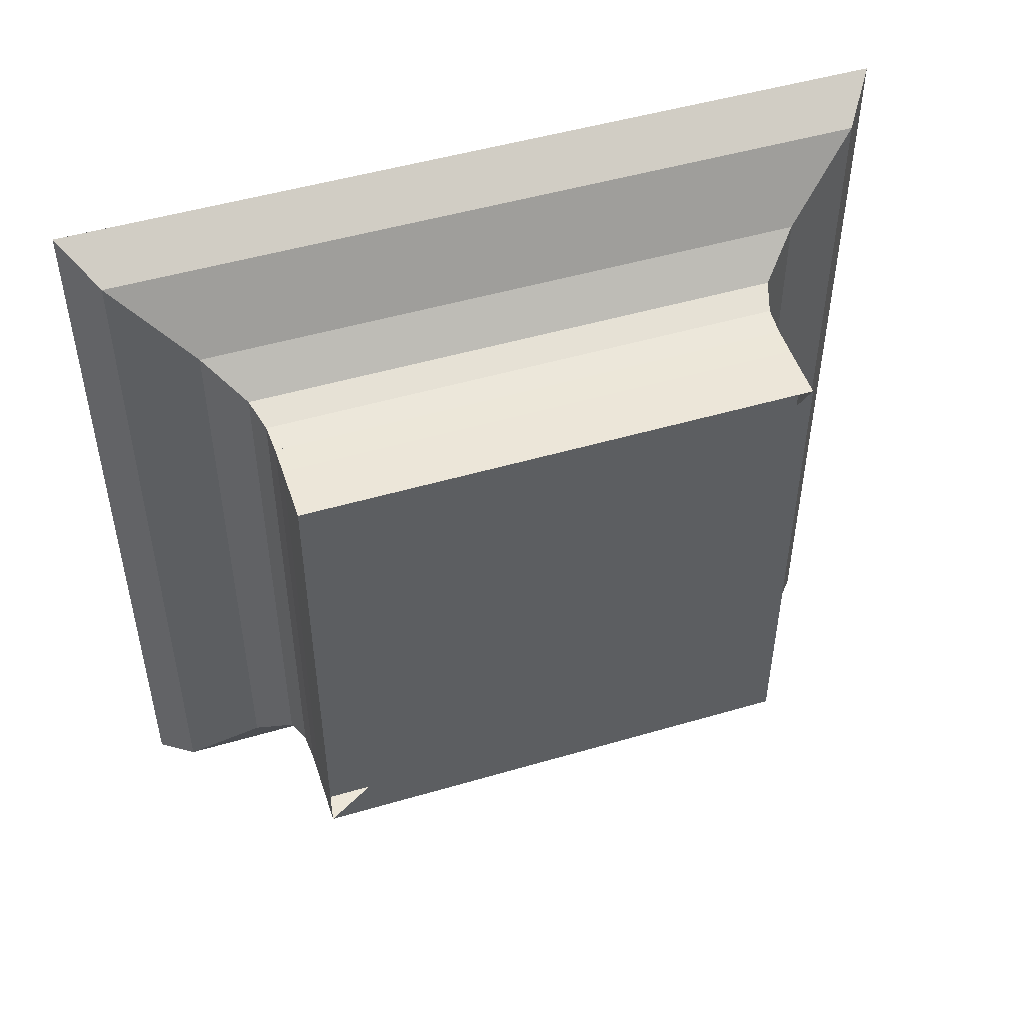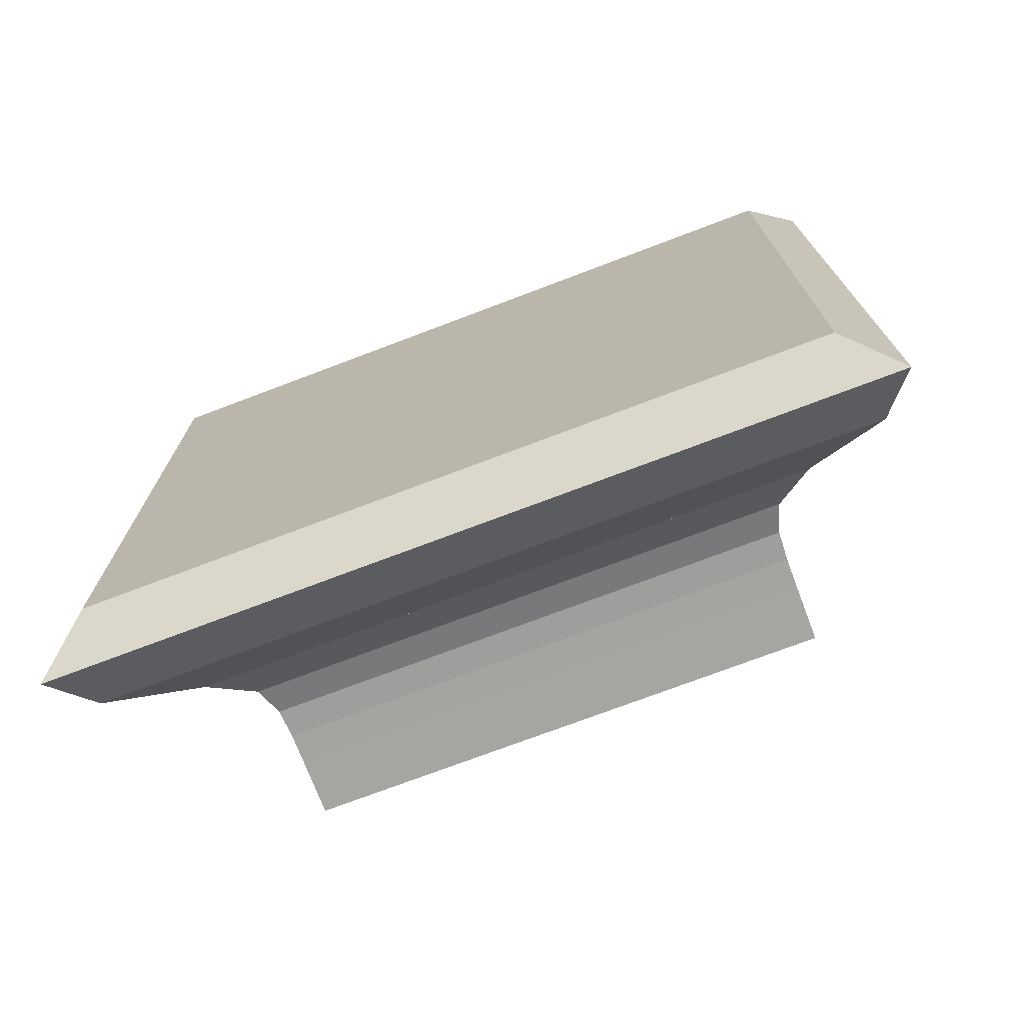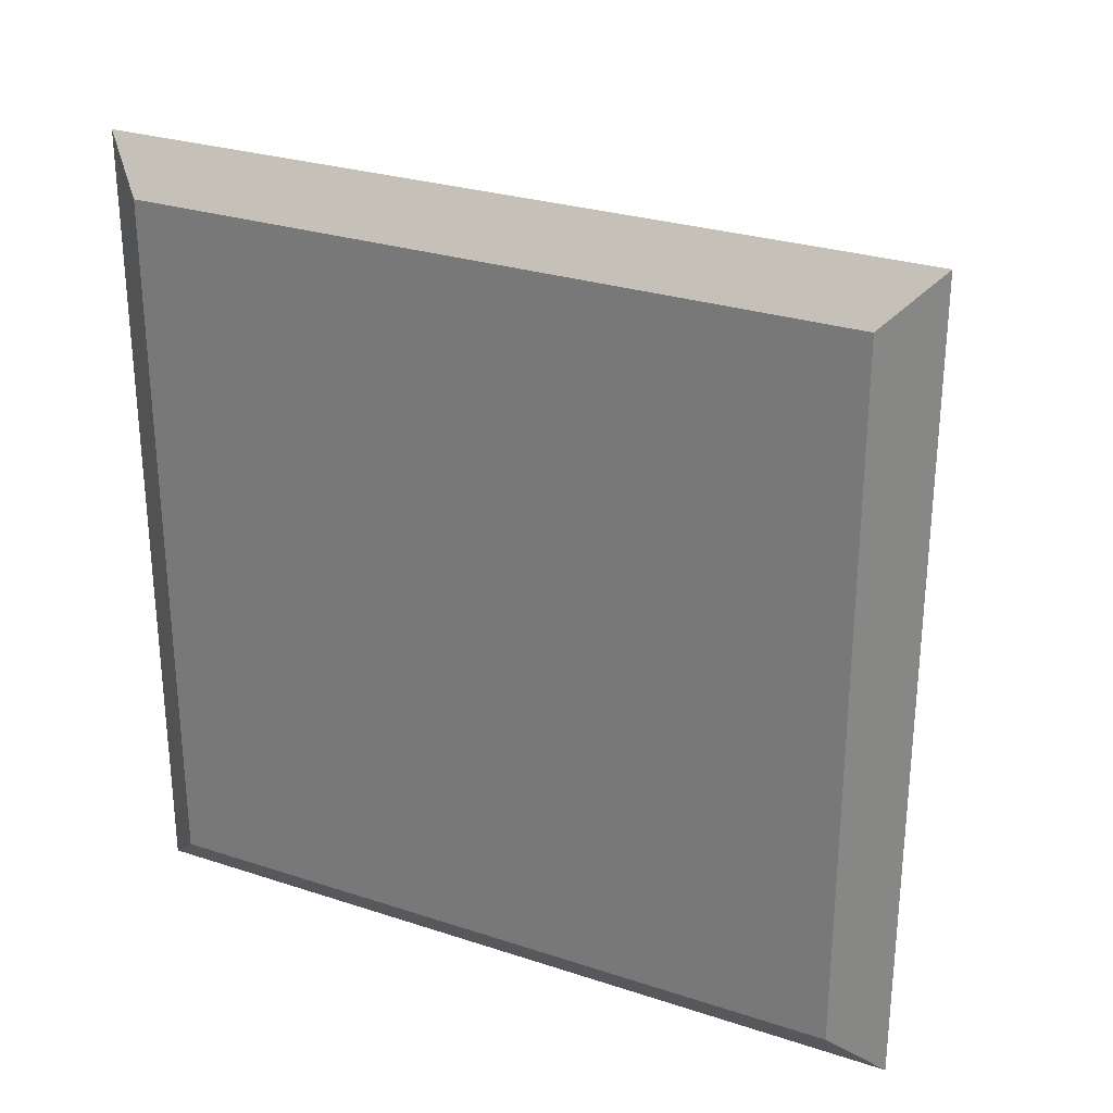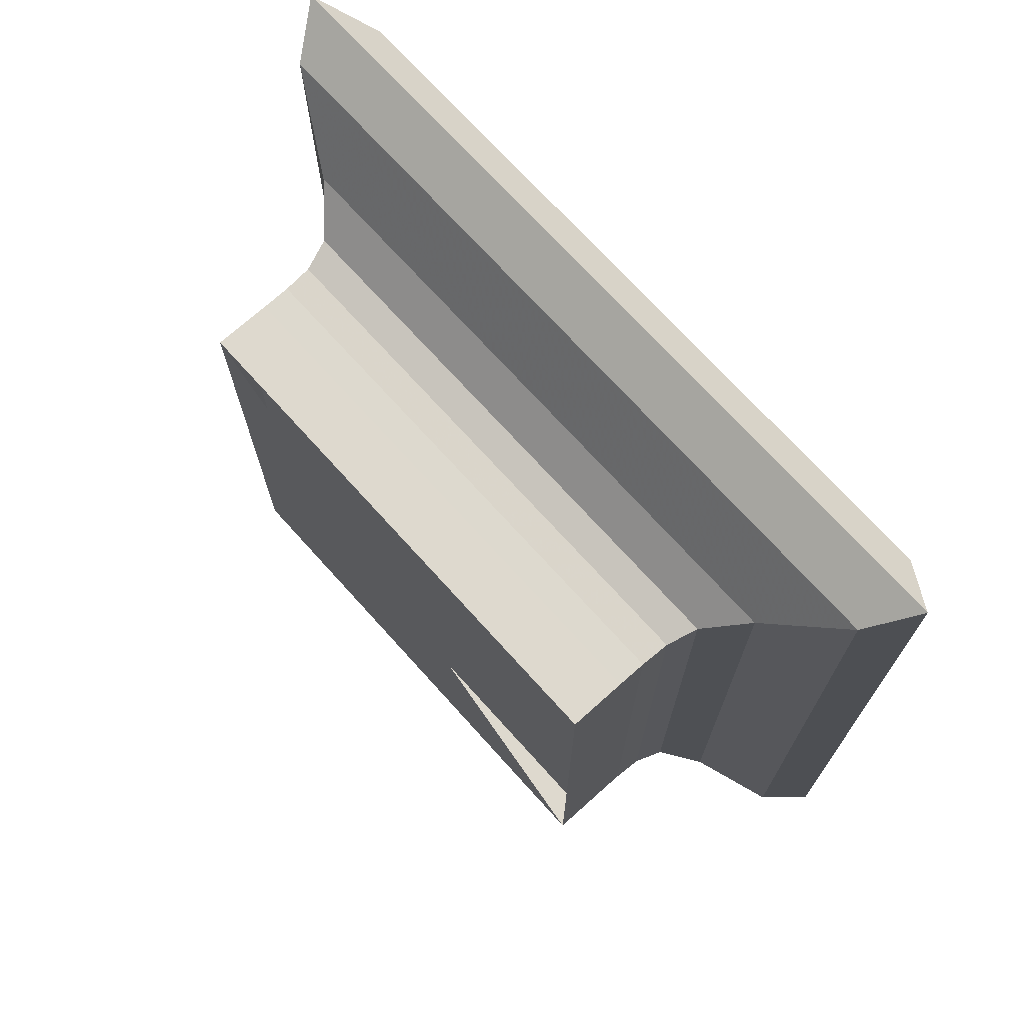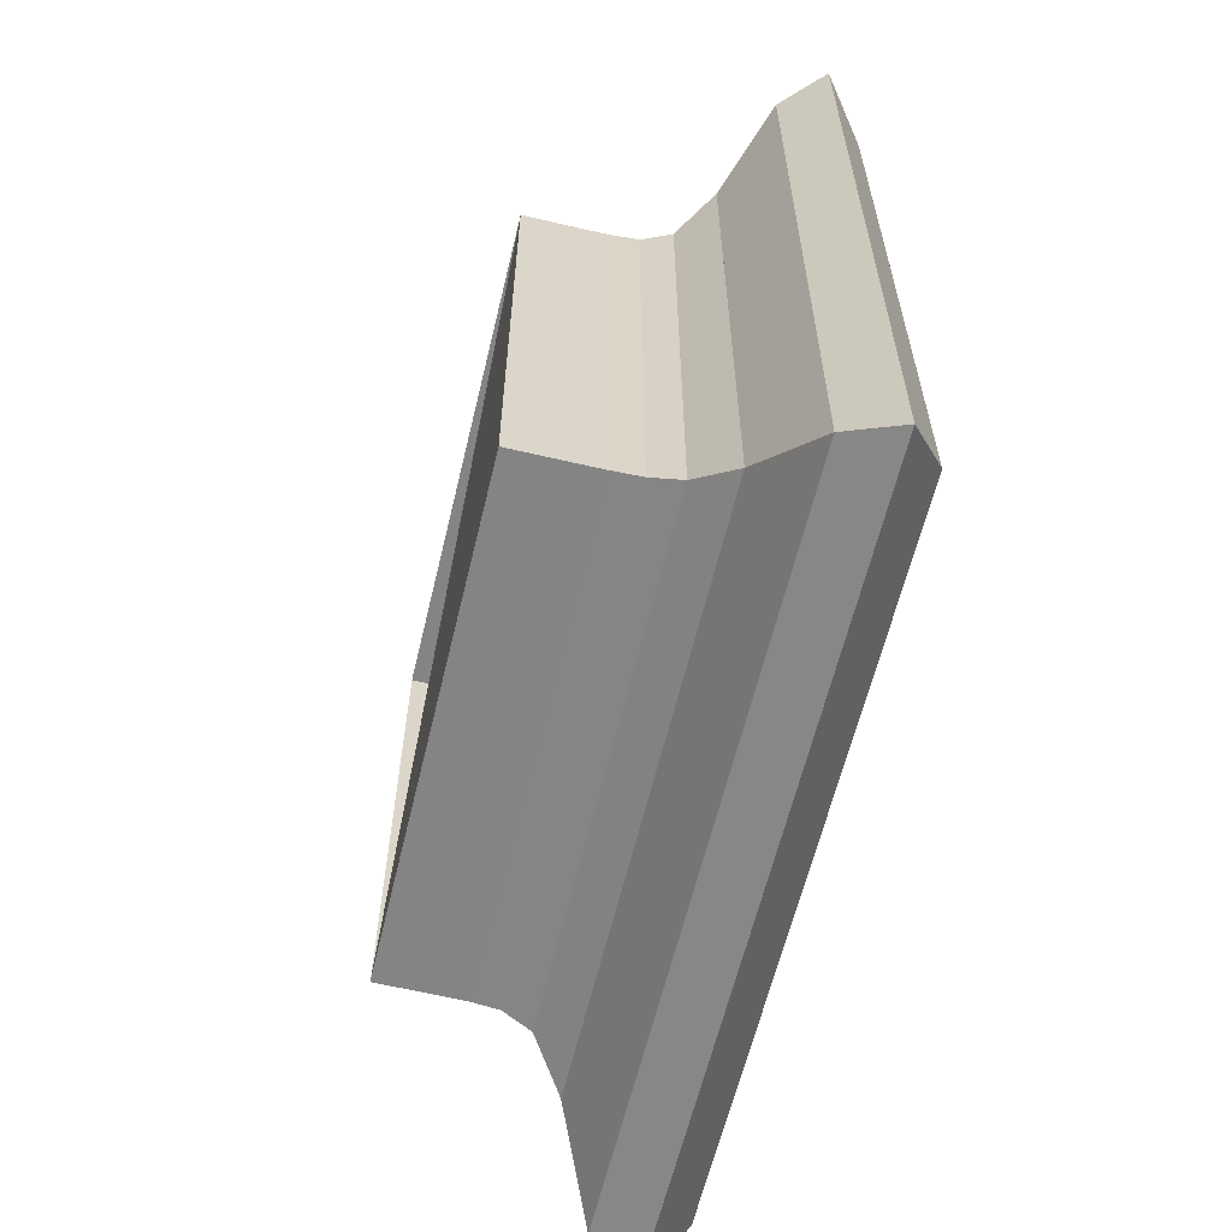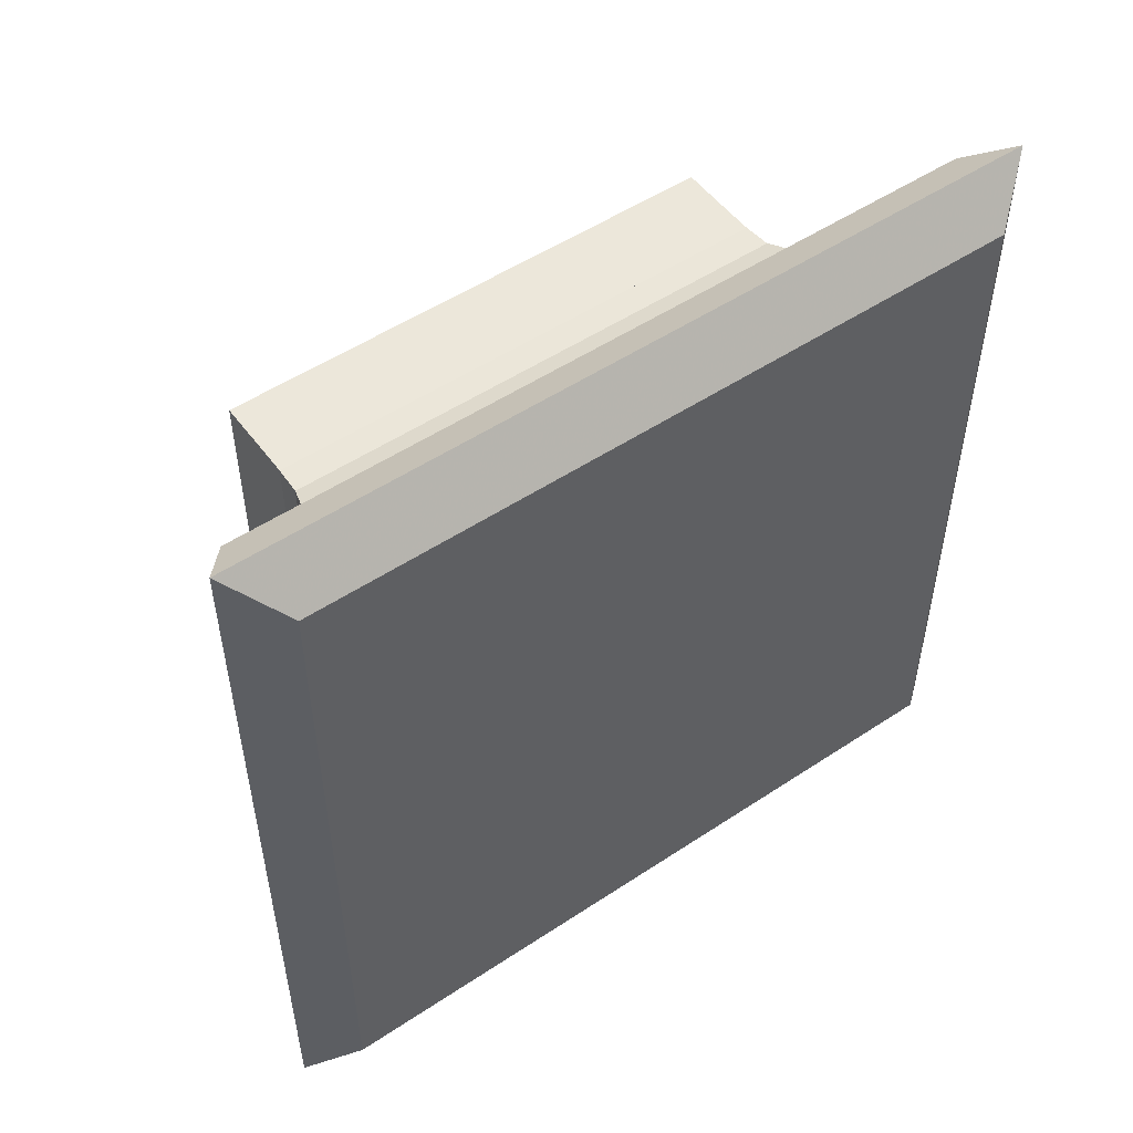
<metadata>
{"format":"obj","ext":"obj","renderer":"f3d","projection":"perspective","resolution":1024,"background":"white","views":[{"elev":49.4,"azim":-108.0,"up":"+Z"},{"elev":-73.6,"azim":110.8,"up":"+Z"},{"elev":27.9,"azim":116.5,"up":"+Z"},{"elev":71.4,"azim":-42.0,"up":"+Y"},{"elev":-61.5,"azim":-13.5,"up":"+Z"},{"elev":52.1,"azim":54.4,"up":"+Z"}]}
</metadata>
<code>
v 0 -1 -1
v 0 -1 1
v 0 1 1
v 0 1 -1
v 0.1111 -1 -1
v 0.1111 -1 1
v 0.1111 1 1
v 0.1111 1 -1
v 0.2222 -1 -1
v 0.2222 -1 1
v 0.2222 1 1
v 0.2222 1 -1
v 0.3334 -1.001 -1.001
v 0.3334 -1.001 1.001
v 0.3334 1.001 1.001
v 0.3334 1.001 -1.001
v 0.4453 -1.007 -1.007
v 0.4453 -1.007 1.007
v 0.4453 1.007 1.007
v 0.4453 1.007 -1.007
v 0.5612 -1.043 -1.043
v 0.5612 -1.043 1.043
v 0.5612 1.043 1.043
v 0.5612 1.043 -1.043
v 0.6926 -1.183 -1.183
v 0.6926 -1.183 1.183
v 0.6926 1.183 1.183
v 0.6926 1.183 -1.183
v 0.8565 -1.475 -1.475
v 0.8565 -1.475 1.475
v 0.8565 1.475 1.475
v 0.8565 1.475 -1.475
v 1.034 -1.602 -1.602
v 1.034 -1.602 1.602
v 1.034 1.602 1.602
v 1.034 1.602 -1.602
v 1.191 -1.411 -1.411
v 1.191 -1.411 1.411
v 1.191 1.411 1.411
v 1.191 1.411 -1.411
f 1 2 4 5
f 5 6 7 8
f 5 6 2 1
f 6 7 3 2
f 7 8 4 3
f 8 5 1 4
f 9 10 11 12
f 9 10 6 5
f 10 11 7 6
f 11 12 8 7
f 12 9 5 8
f 13 14 15 16
f 13 14 10 9
f 14 15 11 10
f 15 16 12 11
f 16 13 9 12
f 17 18 19 20
f 17 18 14 13
f 18 19 15 14
f 19 20 16 15
f 20 17 13 16
f 21 22 23 24
f 21 22 18 17
f 22 23 19 18
f 23 24 20 19
f 24 21 17 20
f 25 26 27 28
f 25 26 22 21
f 26 27 23 22
f 27 28 24 23
f 28 25 21 24
f 29 30 31 32
f 29 30 26 25
f 30 31 27 26
f 31 32 28 27
f 32 29 25 28
f 33 34 35 36
f 33 34 30 29
f 34 35 31 30
f 35 36 32 31
f 36 33 29 32
f 37 38 39 40
f 37 38 34 33
f 38 39 35 34
f 39 40 36 35
f 40 37 33 36

</code>
